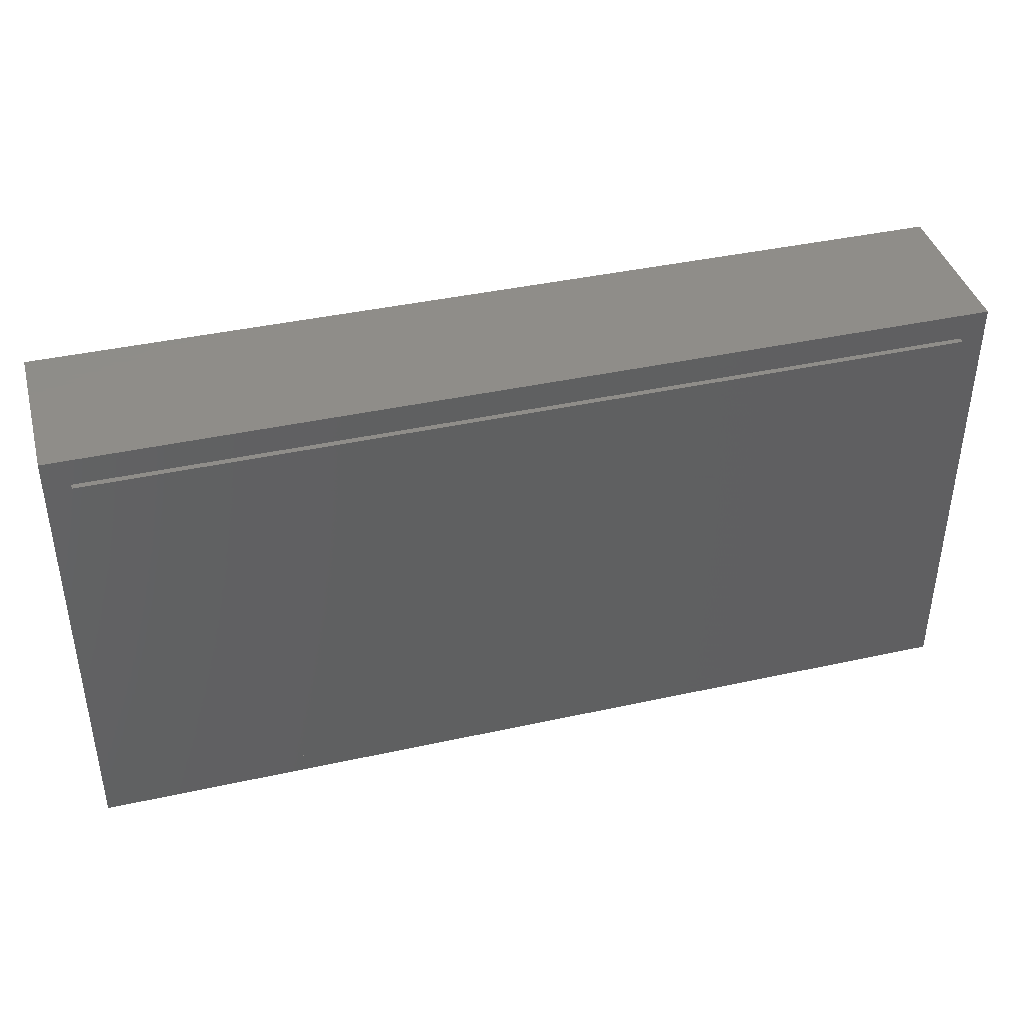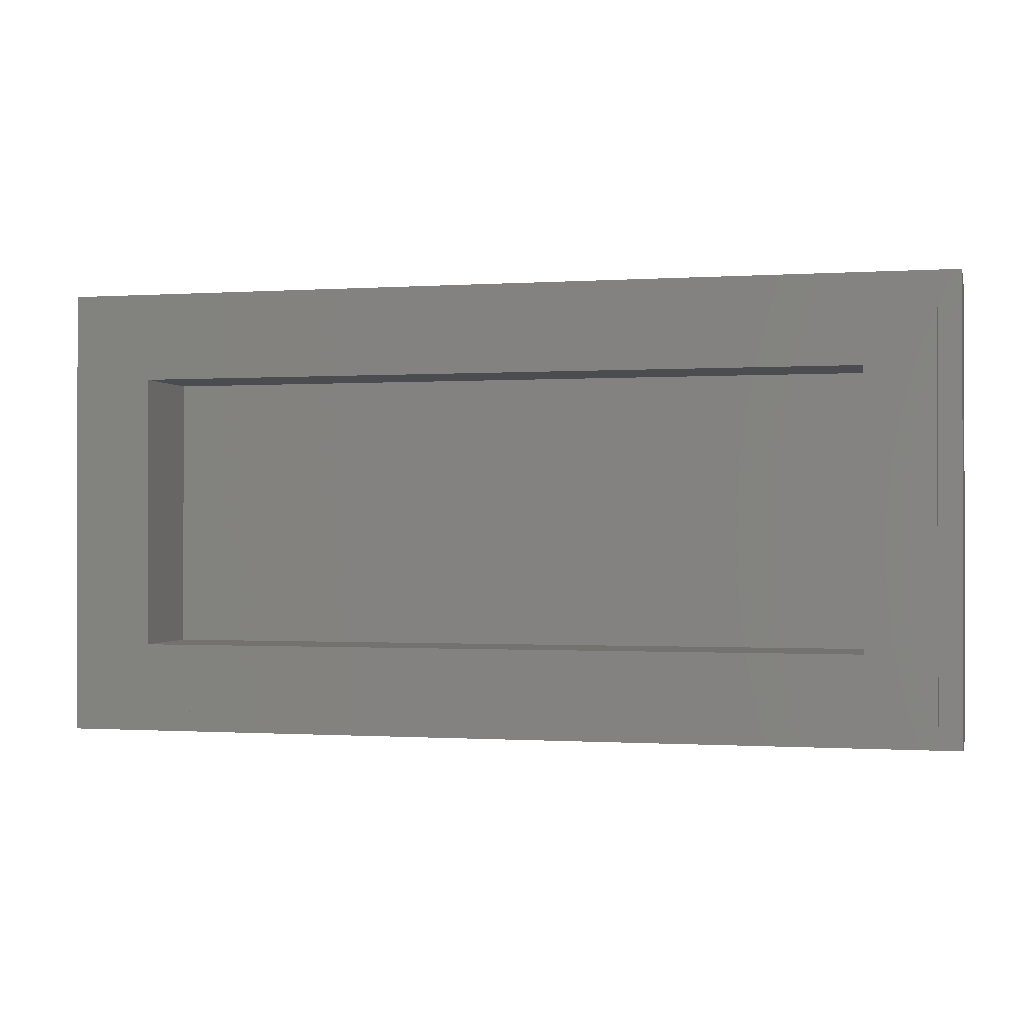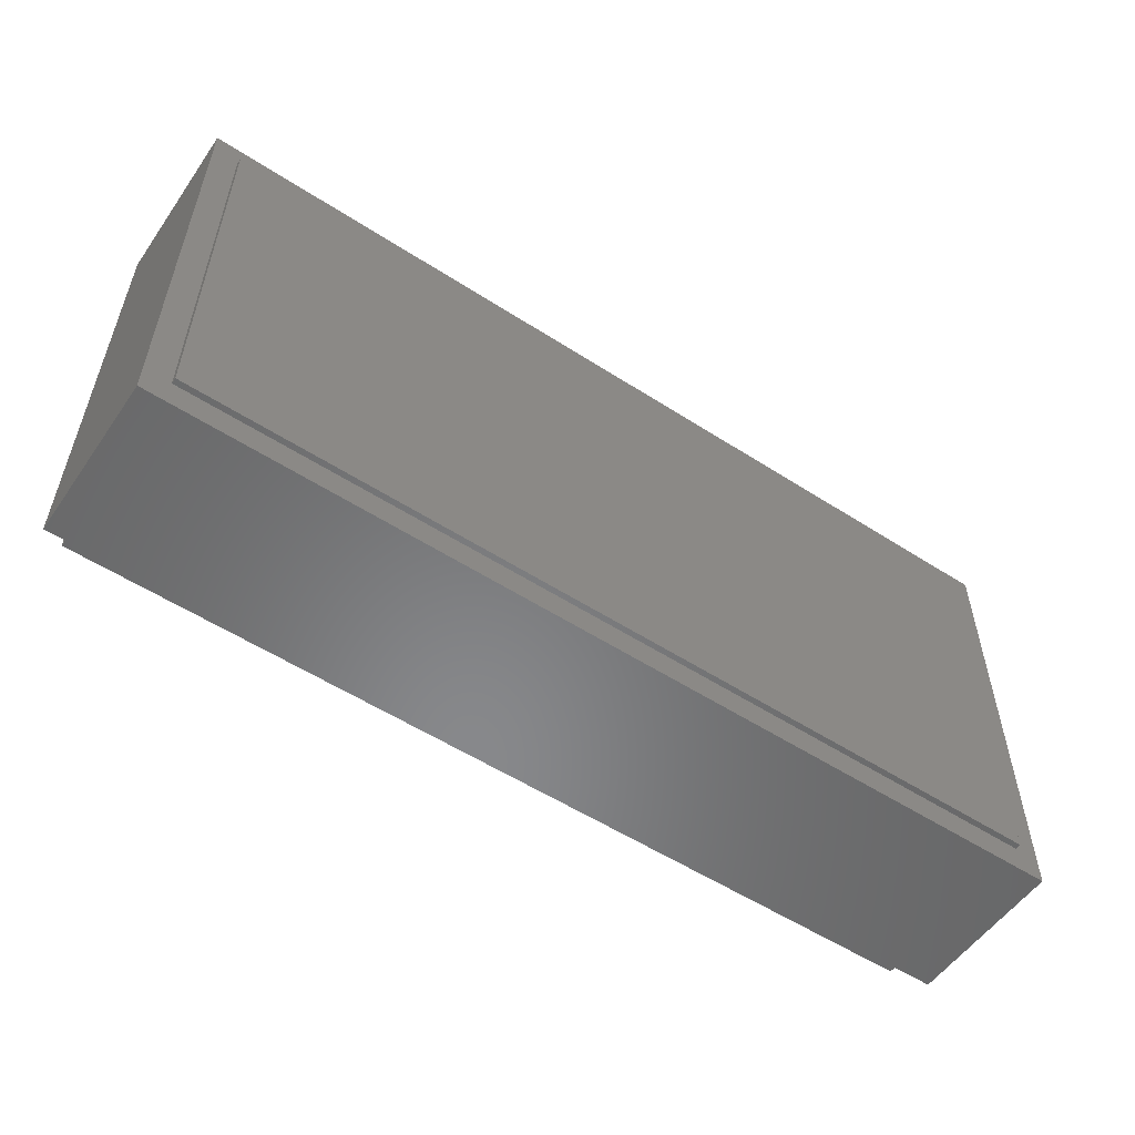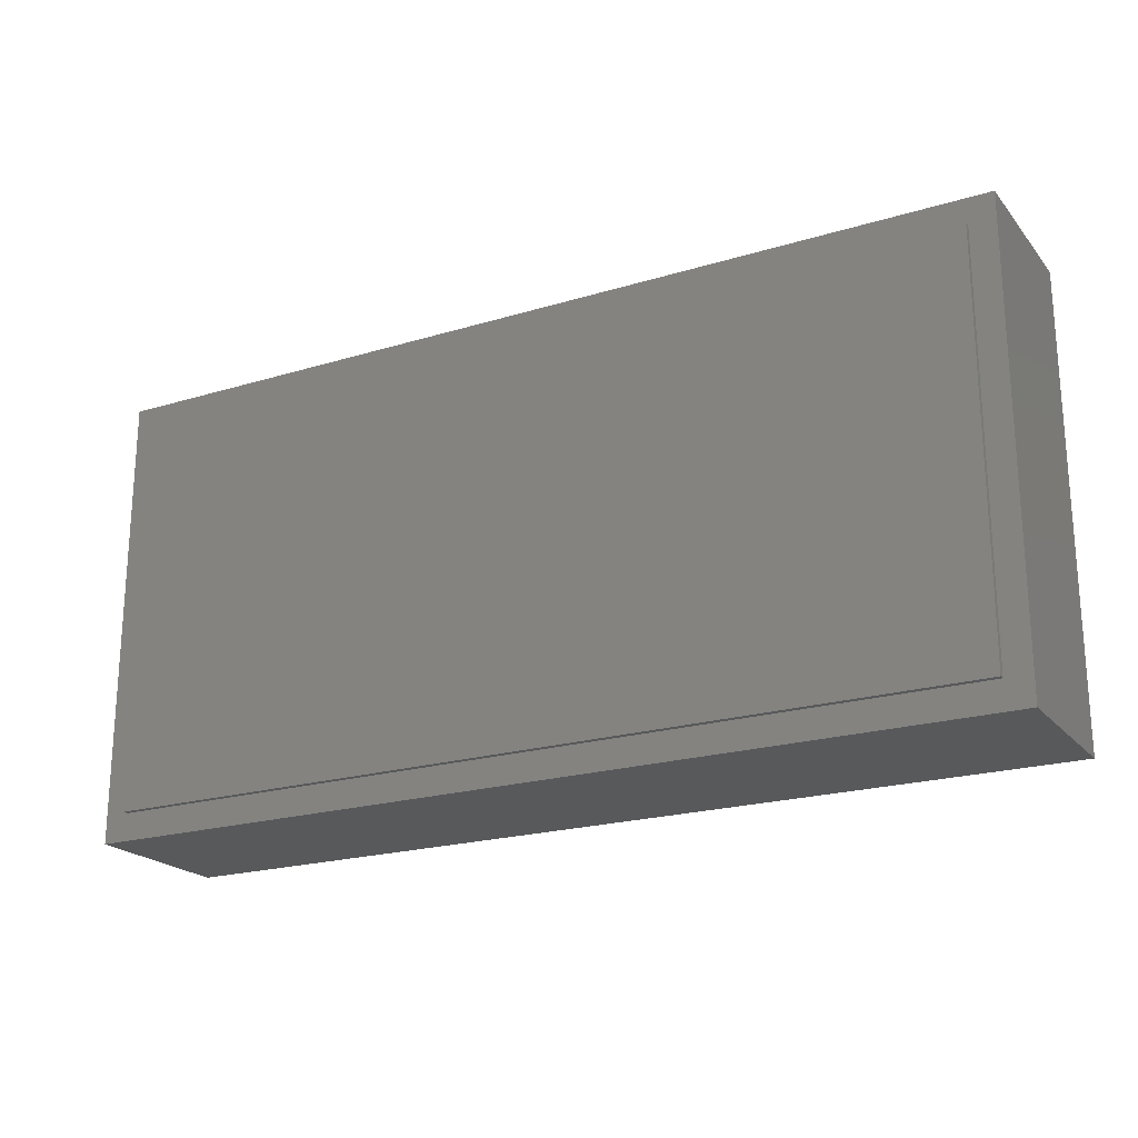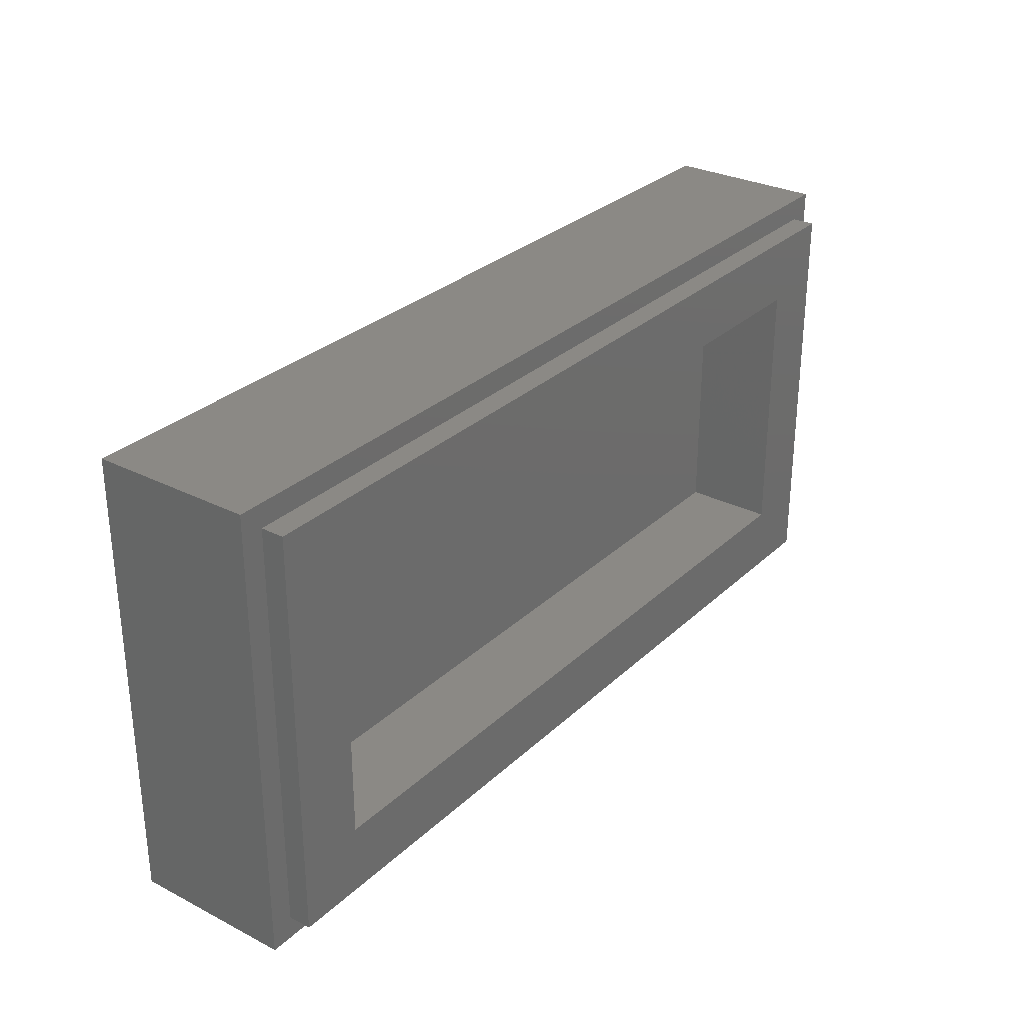
<metadata>
{"format":"stl","ext":"stl","renderer":"f3d","projection":"perspective","resolution":1024,"background":"white","views":[{"elev":40.5,"azim":-15.1,"up":"+Z"},{"elev":-0.7,"azim":-166.2,"up":"+Z"},{"elev":-54.8,"azim":-34.3,"up":"+Z"},{"elev":-21.2,"azim":28.4,"up":"+Z"},{"elev":29.5,"azim":126.8,"up":"+Z"}]}
</metadata>
<code>
# stl→obj: 226 verts, 444 faces
v 0.8 0 -0.4
v 0.8 0 0.4
v -0.8 0 0.4
v -0.8 0 -0.4
v -0.76 0.32 0.36
v -0.64 0.32 0.24
v -0.64 0.32 -0.24
v -0.76 0.32 -0.36
v 0.76 0.32 -0.36
v 0.64 0.32 -0.24
v 0.64 0.32 0.24
v 0.76 0.32 0.36
v -0.8 0.28 0.4
v -0.76 0.28 0.36
v -0.76 0.28 -0.36
v -0.8 0.28 -0.4
v 0.8 0.28 -0.4
v 0.76 0.28 -0.36
v 0.76 0.28 0.36
v 0.8 0.28 0.4
v -0.64 0.16 0.24
v 0.64 0.16 0.24
v 0.64 0.16 -0.24
v -0.64 0.16 -0.24
v 0.6903 -0.01 0.2763
v 0.6668 -0.01 0.286
v 0.6312 -0.01 0.2303
v 0.7 -0.01 0.2528
v 0.6903 -0.01 -0.2763
v 0.7 -0.01 -0.2528
v 0.604 -0.01 -0.2452
v 0.6668 -0.01 -0.286
v -0.6903 -0.01 -0.2763
v -0.6668 -0.01 -0.286
v -0.5984 -0.01 -0.2452
v -0.7 -0.01 -0.2528
v -0.6903 -0.01 0.2763
v -0.7 -0.01 0.2528
v -0.6256 -0.01 0.2303
v -0.6668 -0.01 0.286
v 0.6592 -0.01 -0.147
v 0.6698 -0.01 -0.0916
v 0.6752 -0.01 0.0036
v 0.6532 -0.01 -0.1472
v 0.6698 -0.01 0.0988
v 0.6603 -0.01 0.1482
v 0.6463 -0.01 0.1463
v 0.5092 -0.01 0.1552
v 0.6525 -0.01 0.1838
v 0.604 -0.01 0.2492
v 0.5092 -0.01 0.2492
v 0.5084 -0.01 -0.2452
v 0.5513 -0.01 -0.2196
v 0.5084 -0.01 -0.2241
v 0.6312 -0.01 -0.2263
v 0.5876 -0.01 -0.2068
v 0.6494 -0.01 -0.1839
v 0.612 -0.01 -0.1877
v 0.6165 -0.01 -0.1756
v 0.1124 -0.01 -0.1181
v 0.1276 -0.01 -0.1144
v 0.1124 -0.01 -0.1144
v 0.0832 -0.01 -0.1144
v -0.086 -0.01 -0.1144
v -0.086 -0.01 -0.1666
v 0.0832 -0.01 -0.1252
v -0.086 -0.01 -0.2452
v -0.04796 -0.01 -0.2315
v -0.086 -0.01 -0.226
v 0.0832 -0.01 -0.2452
v 0.0176 -0.01 -0.2344
v 0.08316 -0.01 -0.2315
v -0.1164 -0.01 -0.2193
v -0.1407 -0.01 -0.2114
v -0.2116 -0.01 -0.2452
v -0.1164 -0.01 -0.2452
v -0.1537 -0.01 -0.1972
v -0.1407 -0.01 -0.183
v -0.2116 -0.01 -0.1144
v -0.1164 -0.01 -0.1751
v -0.1164 -0.01 -0.1144
v -0.2428 -0.01 -0.1144
v -0.2794 -0.01 -0.1144
v -0.3332 -0.01 -0.1241
v -0.2428 -0.01 -0.2452
v -0.3332 -0.01 -0.2452
v -0.3636 -0.01 -0.1296
v -0.4812 -0.01 -0.1509
v -0.4812 -0.01 -0.2452
v -0.3636 -0.01 -0.2452
v -0.5136 -0.01 -0.2452
v -0.5136 -0.01 -0.1568
v -0.6256 -0.01 -0.2263
v -0.6452 -0.01 -0.1806
v 0.62 -0.01 0.1427
v 0.6016 -0.01 0.1402
v 0.6016 -0.01 0.00156
v 0.62 -0.01 0.00604
v 0.5155 -0.01 0.1287
v 0.5168 -0.01 0.1216
v 0.5704 -0.01 -0.00608
v 0.5704 -0.01 0.1361
v 0.5116 -0.01 0.09356
v 0.4969 -0.01 0.06976
v 0.4748 -0.01 0.05388
v 0.4508 -0.01 -0.03536
v 0.4508 -0.01 0.04872
v 0.3854 -0.01 0.0968
v 0.3523 -0.01 0.0968
v 0.3592 -0.01 0.062
v 0.386 -0.01 0.09356
v 0.4007 -0.01 0.06976
v 0.4192 -0.01 -0.04308
v 0.4192 -0.01 0.05644
v 0.35 -0.01 0.0156
v 0.3237 -0.01 -0.02372
v 0.2996 -0.01 -0.07232
v 0.2996 -0.01 -0.03984
v 0.1376 -0.01 -0.076
v 0.1864 -0.01 -0.076
v 0.1523 -0.01 -0.02372
v 0.1376 -0.01 -0.0116
v 0.1866 -0.01 -0.04664
v 0.1442 -0.01 -0.0116
v 0.1088 -0.01 0.08
v 0.0788 -0.01 0.08
v 0.0788 -0.01 -0.076
v 0.1088 -0.01 -0.076
v -0.042 -0.01 -0.076
v 0.0496 -0.01 -0.076
v 0.0496 -0.01 0.08
v -0.042 -0.01 0.08
v -0.1004 -0.01 -0.076
v -0.0704 -0.01 -0.076
v -0.0704 -0.01 0.08
v -0.1004 -0.01 0.08
v -0.1832 -0.01 -0.076
v -0.1328 -0.01 -0.076
v -0.1328 -0.01 0.08
v -0.1832 -0.01 0.08
v -0.2168 -0.01 0.08
v -0.264 -0.01 0.08
v -0.264 -0.01 -0.076
v -0.2168 -0.01 -0.076
v -0.3216 -0.01 0.05824
v -0.3311 -0.01 0.03244
v -0.3344 -0.01 0.002
v -0.3072 -0.01 0.07552
v -0.3311 -0.01 -0.02844
v -0.3216 -0.01 -0.05424
v -0.3072 -0.01 -0.07152
v -0.2968 -0.01 0.07928
v -0.2968 -0.01 -0.07528
v -0.6563 -0.01 -0.136
v -0.6544 -0.01 -0.136
v -0.6696 -0.01 0.0036
v -0.6642 -0.01 -0.0916
v -0.6563 -0.01 0.14
v -0.6642 -0.01 0.0988
v -0.572 -0.01 -0.1382
v -0.5206 -0.01 -0.1288
v -0.5384 -0.01 -0.1227
v -0.5636 -0.01 -0.09344
v -0.572 -0.01 -0.0714
v -0.5956 -0.01 0.1464
v -0.6227 -0.01 0.1513
v -0.6227 -0.01 -0.1473
v -0.5956 -0.01 -0.1424
v -0.5384 -0.01 0.1267
v -0.5206 -0.01 0.1328
v -0.572 -0.01 0.1422
v -0.5636 -0.01 0.09744
v -0.572 -0.01 0.0754
v -0.5136 -0.01 0.2492
v -0.5984 -0.01 0.2492
v -0.5136 -0.01 0.1608
v -0.6452 -0.01 0.1846
v -0.3636 -0.01 0.1336
v -0.3636 -0.01 0.2492
v -0.4812 -0.01 0.2492
v -0.4812 -0.01 0.1549
v -0.2428 -0.01 0.1184
v -0.2428 -0.01 0.2492
v -0.3332 -0.01 0.1281
v -0.2794 -0.01 0.1184
v -0.3332 -0.01 0.2492
v 0.0832 -0.01 0.2492
v -0.086 -0.01 0.2492
v -0.086 -0.01 0.1184
v 0.0832 -0.01 0.1184
v -0.2116 -0.01 0.1184
v -0.1164 -0.01 0.1184
v -0.1164 -0.01 0.2492
v -0.2116 -0.01 0.2492
v 0.4764 -0.01 0.1882
v 0.4764 -0.01 0.2492
v 0.4748 -0.01 0.1894
v 0.3616 -0.01 0.2492
v 0.4488 -0.01 0.1949
v 0.4228 -0.01 0.1894
v 0.4007 -0.01 0.1734
v 0.3616 -0.01 0.1284
v 0.386 -0.01 0.1497
v 0.382 -0.01 0.1284
v 0.332 -0.01 0.1354
v 0.332 -0.01 0.2492
v 0.3237 -0.01 0.1477
v 0.2476 -0.01 0.2492
v 0.2844 -0.01 0.174
v 0.2476 -0.01 0.1813
v 0.2152 -0.01 0.1787
v 0.2152 -0.01 0.2492
v 0.1124 -0.01 0.2492
v 0.1916 -0.01 0.174
v 0.1523 -0.01 0.1477
v 0.1124 -0.01 0.1184
v 0.1327 -0.01 0.1184
v -0.6544 -0.01 0.14
v 0.756 -0.01 -0.352
v 0.756 -0.01 0.352
v -0.756 -0.01 0.352
v -0.756 -0.01 -0.352
v 0.756 0 0.352
v 0.756 0 -0.352
v -0.756 0 -0.352
v -0.756 0 0.352
f 1 2 3
f 1 3 4
f 5 6 7
f 5 7 8
f 9 10 11
f 9 11 12
f 12 11 6
f 12 6 5
f 8 7 10
f 8 10 9
f 13 14 15
f 13 15 16
f 17 18 19
f 17 19 20
f 20 19 14
f 20 14 13
f 16 15 18
f 16 18 17
f 13 3 2
f 13 2 20
f 16 4 3
f 16 3 13
f 17 1 4
f 17 4 16
f 20 2 1
f 20 1 17
f 5 14 19
f 5 19 12
f 8 15 14
f 8 14 5
f 9 18 15
f 9 15 8
f 12 19 18
f 12 18 9
f 21 22 23
f 21 23 24
f 21 6 11
f 21 11 22
f 24 7 6
f 24 6 21
f 23 10 7
f 23 7 24
f 22 11 10
f 22 10 23
f 25 26 27
f 27 28 25
f 29 30 31
f 31 32 29
f 33 34 35
f 35 36 33
f 37 38 39
f 39 40 37
f 41 42 43
f 43 44 41
f 43 45 46
f 46 44 43
f 44 46 47
f 48 49 50
f 50 51 48
f 49 27 50
f 52 31 53
f 53 54 52
f 31 55 56
f 56 53 31
f 55 57 58
f 58 56 55
f 58 57 59
f 60 61 62
f 63 64 65
f 65 66 63
f 67 68 69
f 67 70 71
f 71 68 67
f 70 72 71
f 73 74 75
f 75 76 73
f 75 74 77
f 75 77 78
f 78 79 75
f 79 78 80
f 80 81 79
f 82 83 84
f 84 85 82
f 86 85 84
f 87 88 89
f 89 90 87
f 91 92 93
f 93 35 91
f 93 92 94
f 95 96 97
f 97 98 95
f 99 100 101
f 101 102 99
f 101 100 103
f 101 103 104
f 104 105 106
f 106 101 104
f 106 105 107
f 108 109 110
f 110 111 108
f 110 112 111
f 112 110 113
f 113 114 112
f 113 110 115
f 115 116 117
f 117 113 115
f 117 116 118
f 119 120 121
f 121 122 119
f 120 123 121
f 121 124 122
f 125 126 127
f 127 128 125
f 129 130 131
f 131 132 129
f 133 134 135
f 135 136 133
f 137 138 139
f 139 140 137
f 141 142 143
f 143 144 141
f 145 146 147
f 147 148 145
f 147 149 150
f 150 148 147
f 150 151 152
f 152 148 150
f 153 152 151
f 154 155 156
f 156 157 154
f 156 155 158
f 158 159 156
f 160 161 162
f 160 162 163
f 160 163 164
f 165 166 167
f 167 168 165
f 169 170 171
f 172 169 171
f 173 172 171
f 174 175 39
f 39 176 174
f 176 39 177
f 178 179 180
f 180 181 178
f 182 183 184
f 184 185 182
f 184 183 186
f 187 188 189
f 189 190 187
f 191 192 193
f 193 194 191
f 195 196 197
f 196 198 199
f 199 197 196
f 200 199 198
f 201 200 198
f 201 198 202
f 202 203 201
f 202 204 203
f 205 206 207
f 206 208 209
f 209 207 206
f 209 208 210
f 211 212 213
f 213 214 211
f 215 214 213
f 213 216 217
f 217 215 213
f 31 52 34
f 34 32 31
f 30 55 31
f 30 57 55
f 30 41 44
f 44 57 30
f 30 42 41
f 42 30 28
f 28 43 42
f 43 28 45
f 45 28 46
f 28 49 47
f 47 46 28
f 49 28 27
f 27 26 50
f 51 50 26
f 196 51 26
f 198 196 26
f 206 198 26
f 208 206 26
f 212 208 26
f 213 212 26
f 187 213 26
f 187 26 40
f 40 188 187
f 193 188 40
f 194 193 40
f 183 194 40
f 186 183 40
f 179 186 40
f 180 179 40
f 174 180 40
f 175 174 40
f 39 175 40
f 177 39 38
f 177 38 158
f 158 218 177
f 159 158 38
f 159 38 36
f 36 156 159
f 36 157 156
f 36 154 157
f 94 155 154
f 154 36 94
f 36 93 94
f 36 35 93
f 34 91 35
f 34 89 91
f 34 90 89
f 34 86 90
f 34 85 86
f 34 75 85
f 34 76 75
f 34 67 76
f 34 70 67
f 34 52 70
f 57 44 101
f 101 59 57
f 44 98 97
f 44 97 101
f 59 101 106
f 59 106 113
f 59 113 117
f 117 61 58
f 58 59 117
f 58 61 53
f 53 56 58
f 54 53 61
f 54 61 70
f 70 52 54
f 70 61 60
f 60 72 70
f 72 60 62
f 62 66 72
f 66 62 63
f 63 62 128
f 128 127 63
f 128 62 61
f 61 119 128
f 61 120 119
f 61 117 118
f 118 120 61
f 120 118 116
f 116 123 120
f 123 116 115
f 115 121 123
f 121 115 110
f 110 124 121
f 110 109 125
f 125 124 110
f 122 124 125
f 125 128 119
f 119 122 125
f 66 65 71
f 71 72 66
f 71 65 69
f 69 68 71
f 69 65 80
f 80 73 69
f 69 73 76
f 76 67 69
f 80 78 77
f 77 73 80
f 73 77 74
f 64 81 80
f 80 65 64
f 127 130 64
f 64 63 127
f 64 130 129
f 64 129 134
f 134 133 81
f 81 64 134
f 133 138 79
f 79 81 133
f 79 138 137
f 137 144 82
f 82 79 137
f 144 143 83
f 83 82 144
f 143 153 84
f 84 83 143
f 153 151 87
f 87 84 153
f 84 87 90
f 90 86 84
f 85 75 79
f 79 82 85
f 87 151 150
f 87 150 149
f 149 147 88
f 88 87 149
f 147 146 161
f 161 88 147
f 161 92 89
f 89 88 161
f 91 89 92
f 92 161 160
f 160 168 94
f 94 92 160
f 94 168 167
f 177 218 167
f 167 166 177
f 165 177 166
f 165 171 176
f 176 177 165
f 171 170 181
f 181 176 171
f 181 170 152
f 152 178 181
f 148 152 170
f 145 148 170
f 145 170 169
f 169 146 145
f 169 172 173
f 173 146 169
f 173 164 163
f 163 146 173
f 163 162 161
f 161 146 163
f 168 160 164
f 164 173 165
f 165 168 164
f 173 171 165
f 180 174 176
f 176 181 180
f 186 179 178
f 178 184 186
f 152 184 178
f 184 152 142
f 142 185 184
f 185 142 141
f 141 182 185
f 182 141 140
f 140 191 182
f 142 152 153
f 153 143 142
f 137 140 141
f 141 144 137
f 140 139 192
f 192 191 140
f 192 139 133
f 133 136 192
f 138 133 139
f 129 132 135
f 135 134 129
f 135 132 190
f 190 189 135
f 135 189 192
f 192 136 135
f 189 188 193
f 193 192 189
f 194 183 182
f 182 191 194
f 132 131 190
f 131 126 190
f 126 125 216
f 216 190 126
f 216 125 109
f 109 217 216
f 109 205 215
f 215 217 109
f 205 207 209
f 209 215 205
f 215 209 211
f 211 214 215
f 209 210 211
f 210 208 212
f 212 211 210
f 216 213 187
f 187 190 216
f 130 127 126
f 126 131 130
f 206 205 202
f 202 198 206
f 205 109 108
f 108 202 205
f 108 204 202
f 204 108 100
f 100 99 204
f 100 108 111
f 111 103 100
f 111 112 104
f 104 103 111
f 104 112 114
f 114 105 104
f 107 105 114
f 114 113 106
f 106 107 114
f 99 48 203
f 203 204 99
f 203 48 200
f 200 201 203
f 48 195 197
f 197 200 48
f 200 197 199
f 51 196 195
f 195 48 51
f 49 95 98
f 98 47 49
f 95 49 48
f 48 96 95
f 102 96 48
f 99 102 48
f 101 97 96
f 96 102 101
f 44 47 98
f 94 167 218
f 218 155 94
f 155 218 158
f 219 29 32
f 219 30 29
f 219 220 28
f 28 30 219
f 28 220 25
f 25 220 26
f 26 220 221
f 221 40 26
f 37 40 221
f 38 37 221
f 38 221 222
f 222 36 38
f 222 33 36
f 222 34 33
f 222 219 32
f 32 34 222
f 223 224 225
f 223 225 226
f 221 220 223
f 221 223 226
f 222 221 226
f 222 226 225
f 219 222 225
f 219 225 224
f 220 219 224
f 220 224 223

</code>
